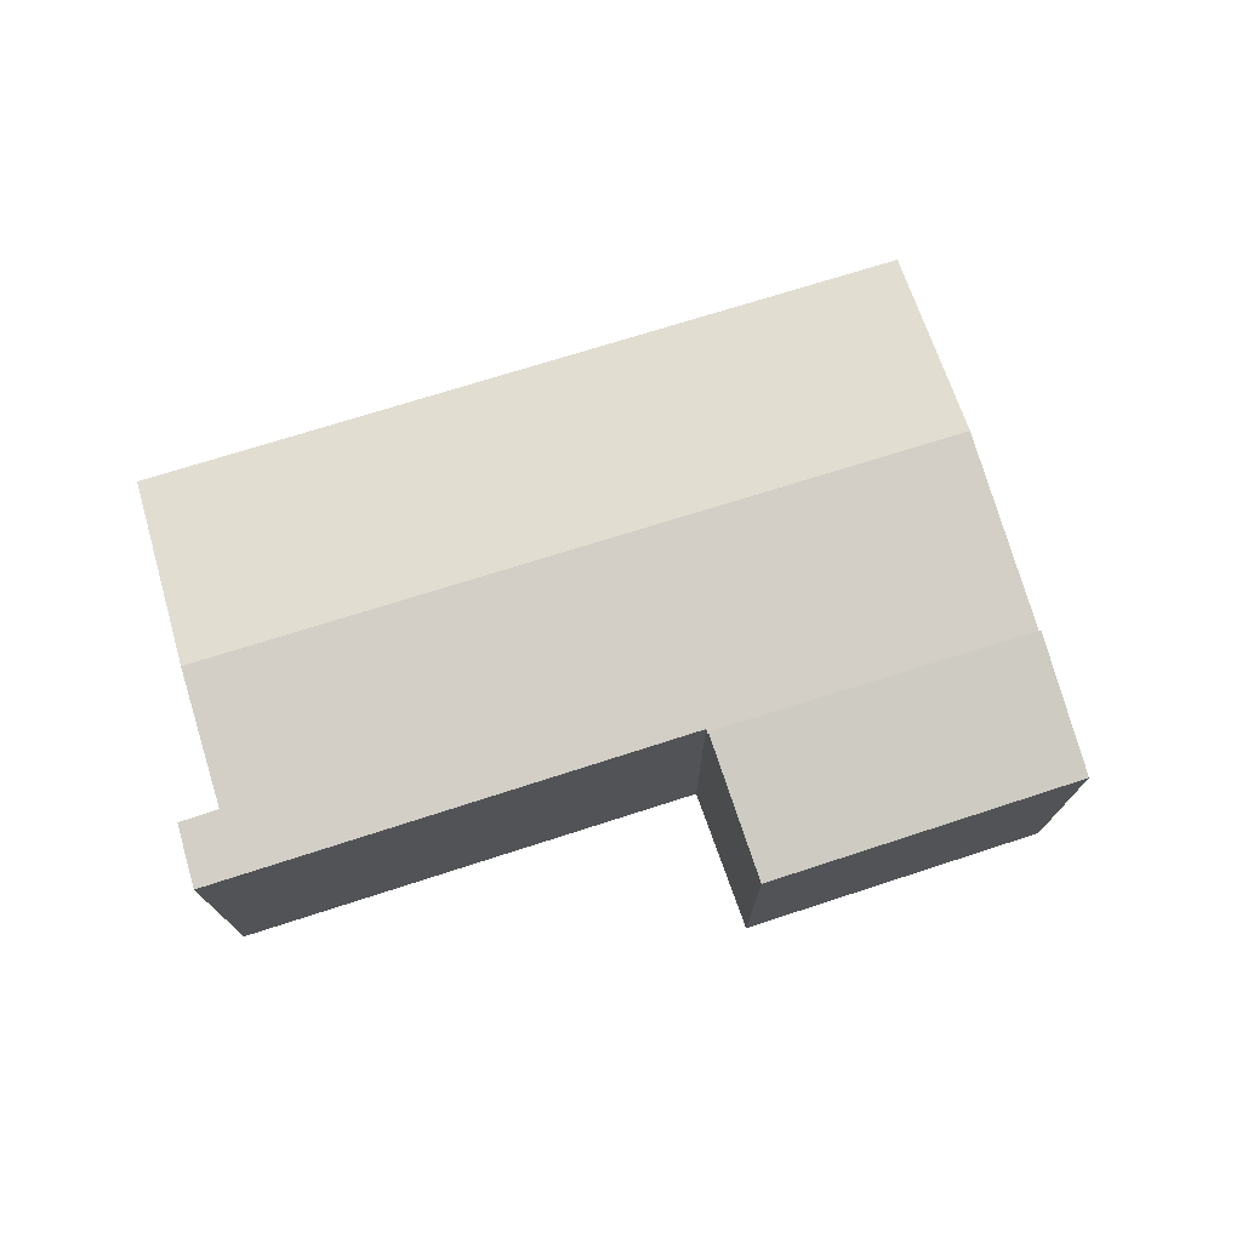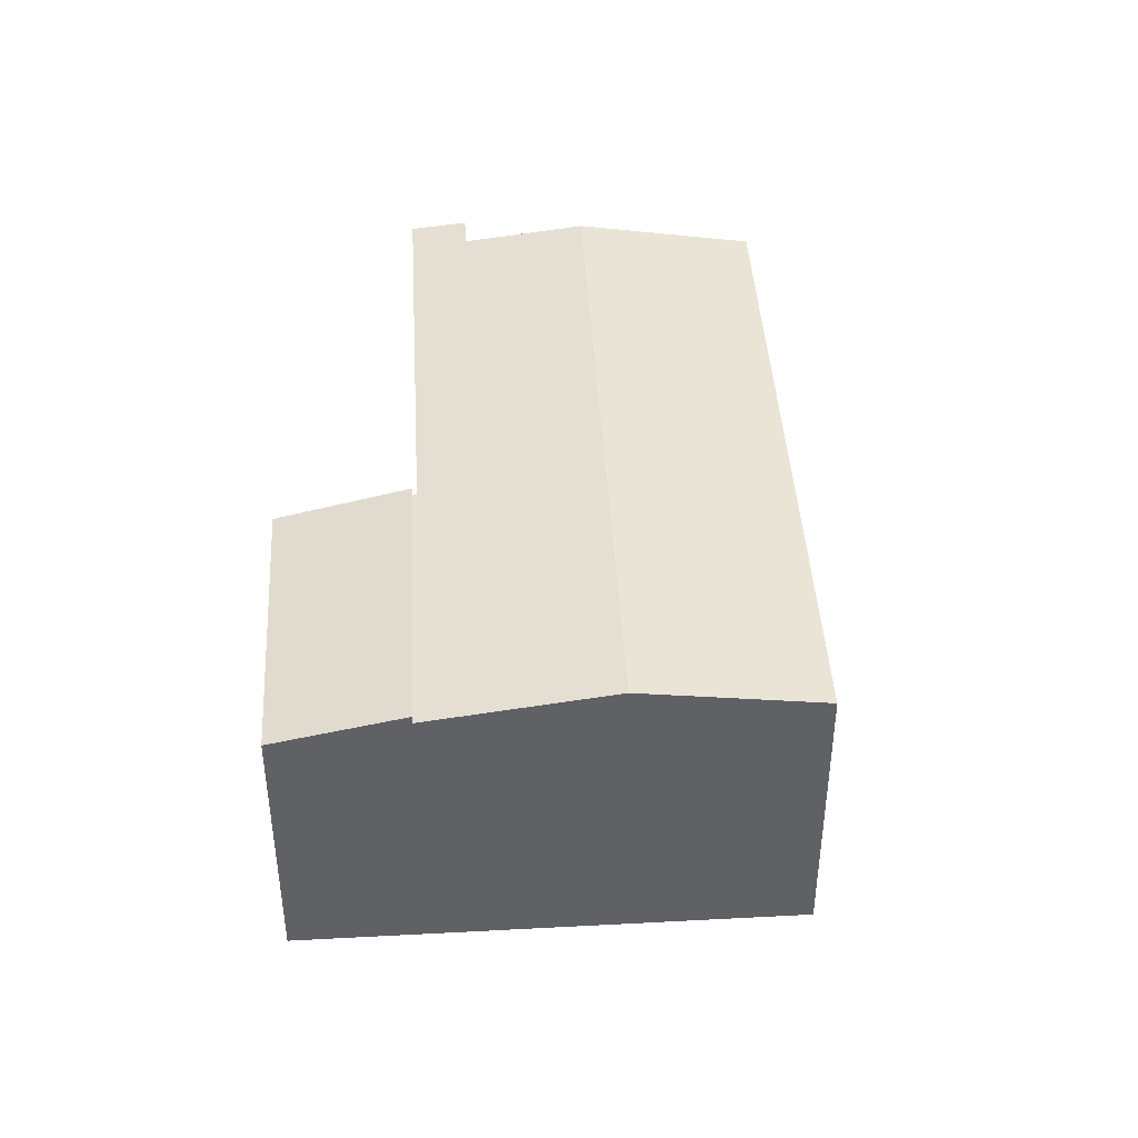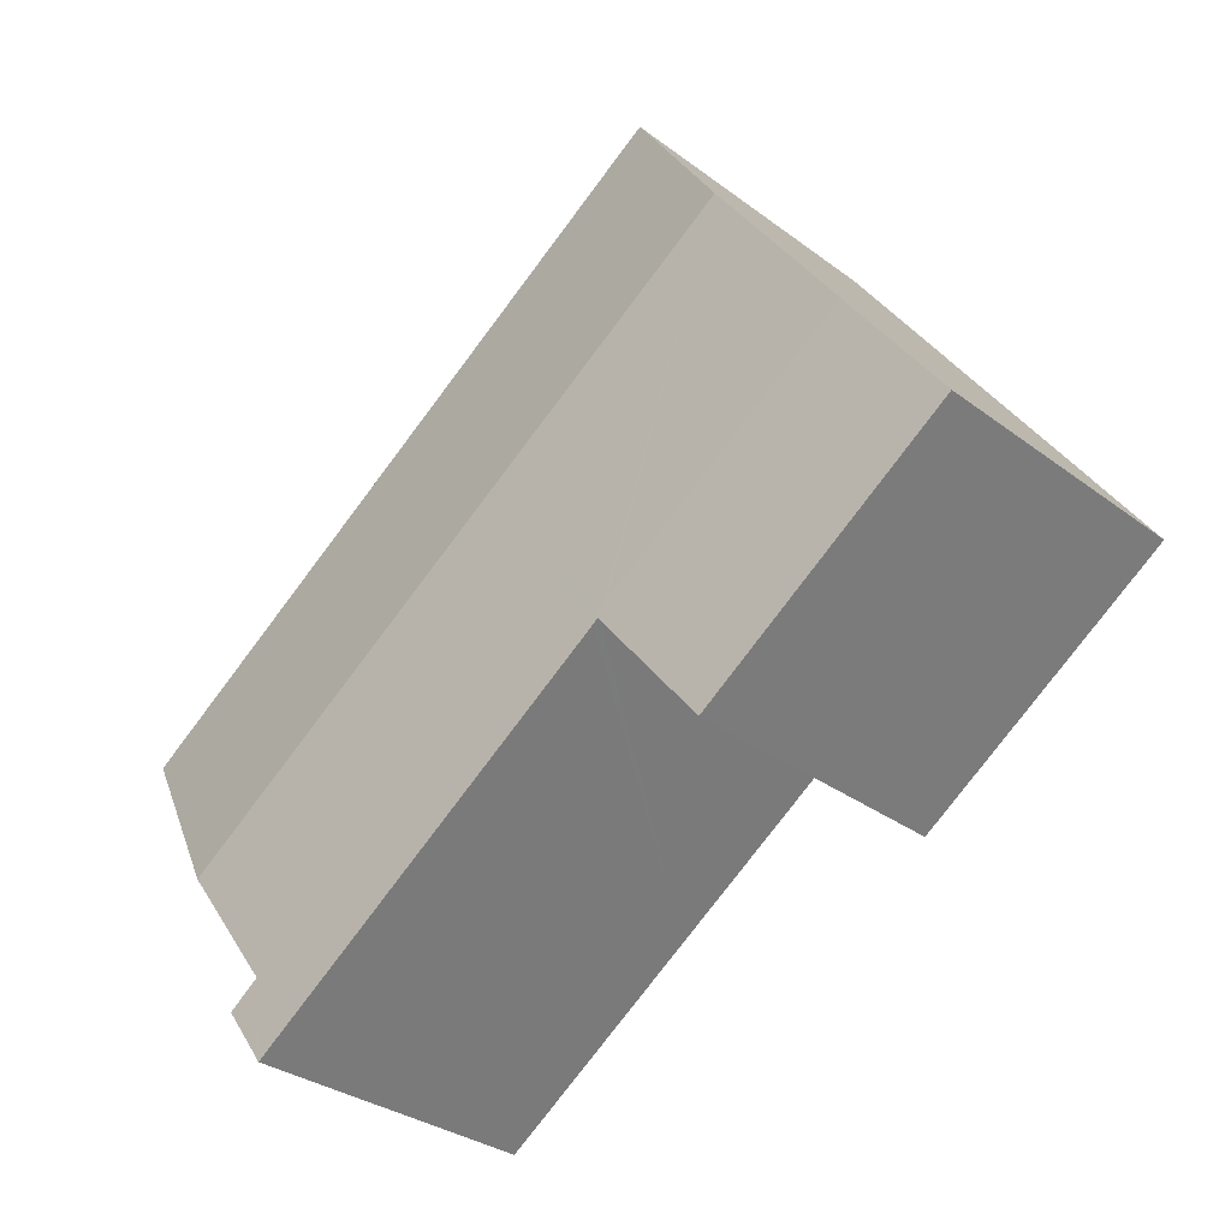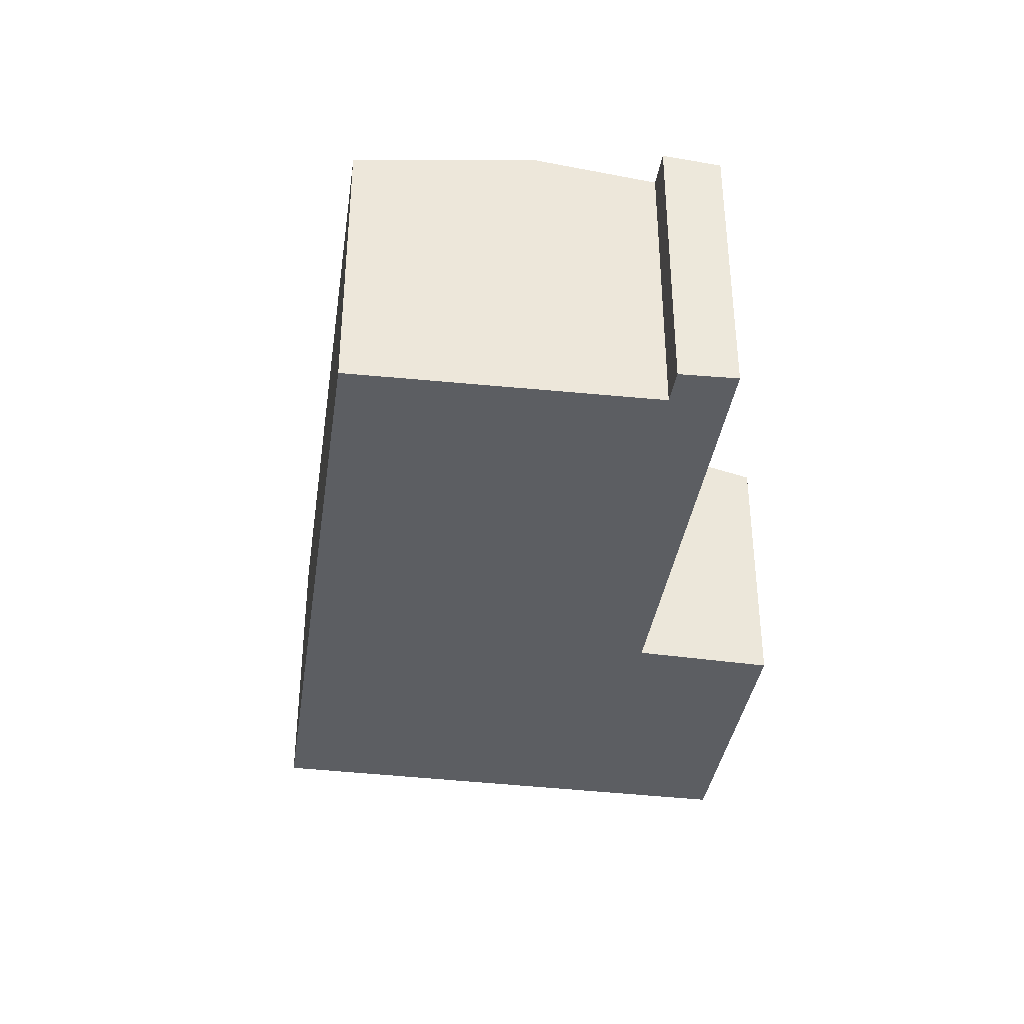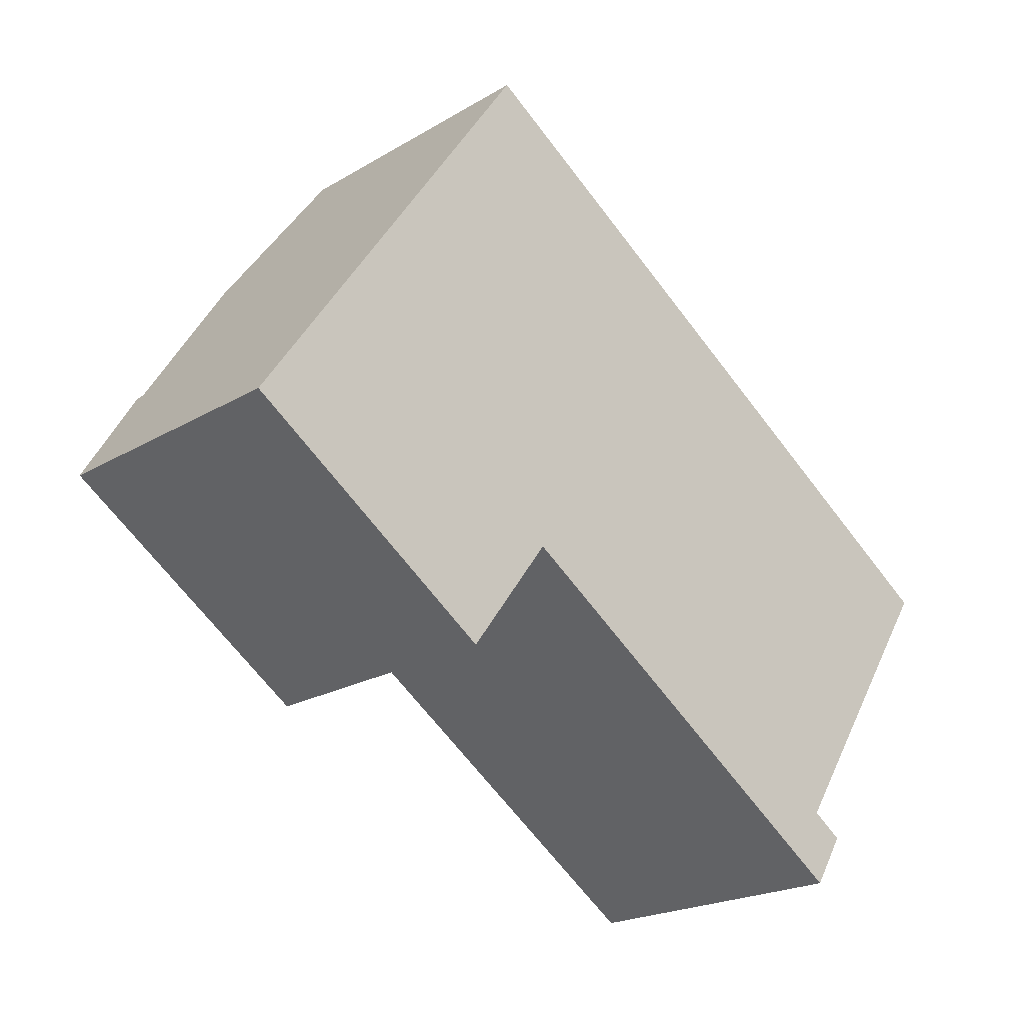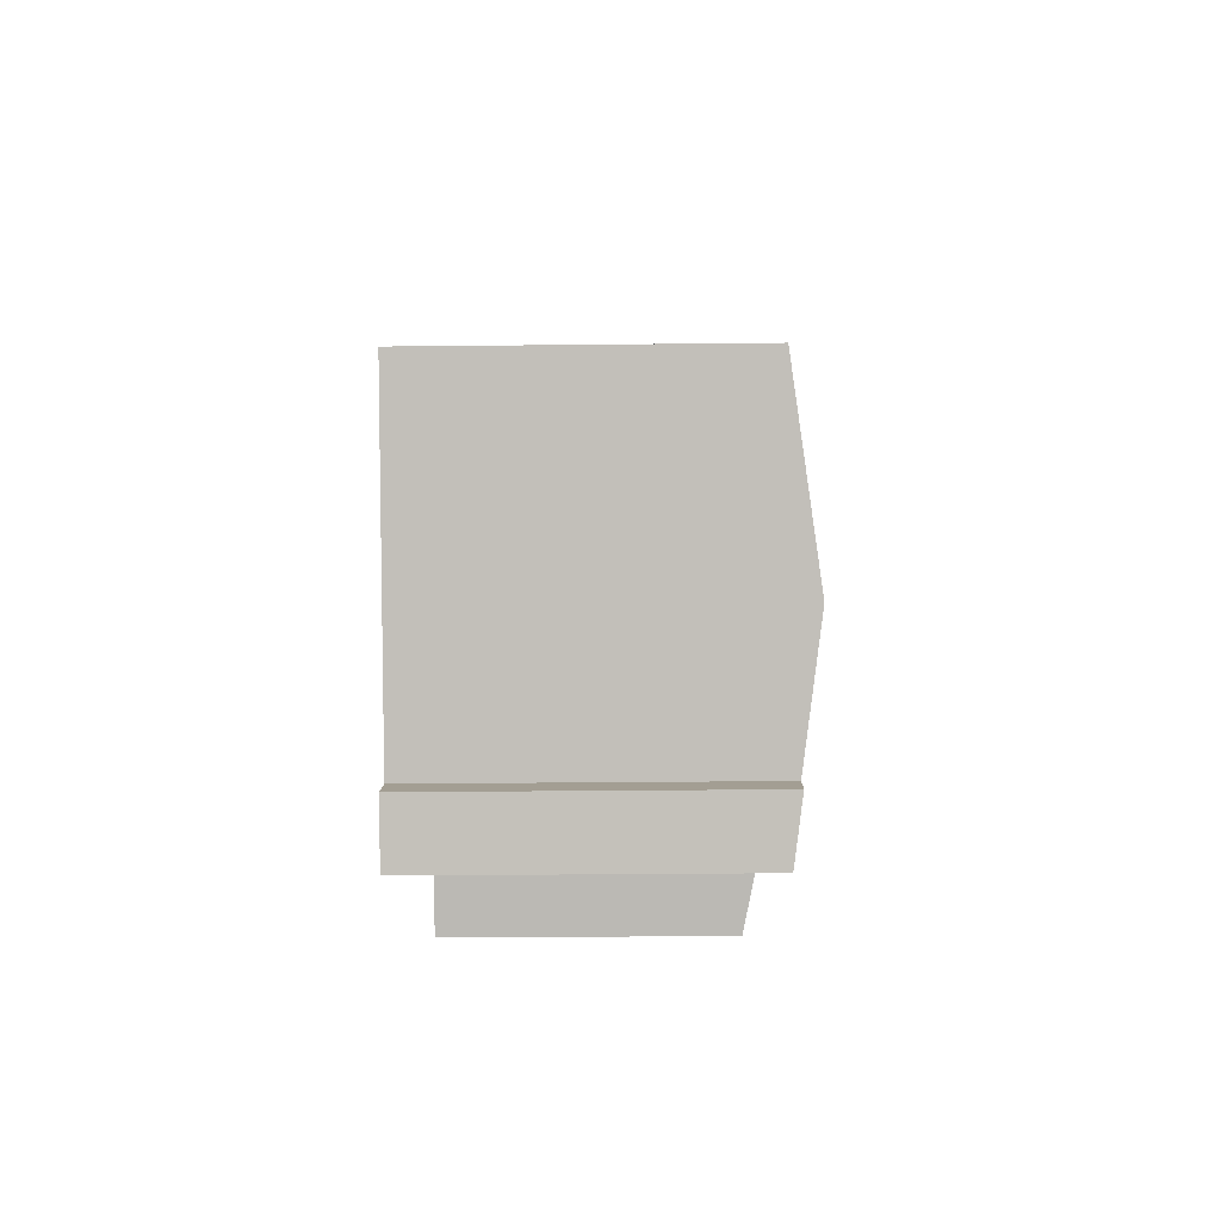
<metadata>
{"format":"obj","ext":"obj","renderer":"f3d","projection":"perspective","resolution":1024,"background":"white","views":[{"elev":74.8,"azim":-163.4,"up":"+Y"},{"elev":42.2,"azim":-59.1,"up":"+Y"},{"elev":-31.8,"azim":-136.4,"up":"+Z"},{"elev":-37.9,"azim":115.8,"up":"+Y"},{"elev":-21.0,"azim":-43.3,"up":"+Z"},{"elev":-29.6,"azim":90.9,"up":"+Z"}]}
</metadata>
<code>
v  4.73 8.193 6.87
v  8.577 7.534 -1.609
v  1.958 7.534 2.844
v  8.645 7.55 -1.516
v  11.52 8.193 2.3
v  8.814 7.549 -1.632
v  13.31 7.544 -4.703
v  20.36 8.193 -3.65
v  18.56 7.746 -6.431
v  17.81 7.539 -7.779
v  18.55 7.538 -8.289
v  18.64 7.746 -6.488
v  19.36 7.744 -6.987
v  7.445 7.547 10.81
v  14.24 7.547 6.243
v  22.96 7.547 0.37
v  18.56 3.938e-16 -6.431
v  19.36 4.278e-16 -6.987
v  18.64 3.973e-16 -6.488
v  7.445 -6.621e-16 10.81
v  14.24 -3.823e-16 6.243
v  22.96 -2.266e-17 0.37
v  18.55 5.076e-16 -8.289
v  8.645 9.283e-17 -1.516
v  8.577 9.852e-17 -1.609
v  20.36 2.235e-16 -3.65
v  17.81 4.763e-16 -7.779
v  13.31 2.88e-16 -4.703
v  8.814 9.993e-17 -1.632
v  1.958 -1.741e-16 2.844
v  4.73 -4.207e-16 6.87
v  6.479 7.026 -4.469
v  1.958 7.747 2.844
v  8.577 7.757 -1.609
v  0 7.036 4.308e-16
v  0 0 0
v  6.479 2.736e-16 -4.469
g defaultobject
f 1 2 3
f 2 1 4
f 4 1 5
f 4 5 6
f 6 5 7
f 7 5 8
f 7 8 9
f 7 9 10
f 9 11 10
f 11 9 12
f 11 12 13
f 14 5 1
f 5 14 15
f 5 15 8
f 8 15 16
f 17 12 9
f 12 17 13
f 13 17 18
f 18 17 19
f 20 15 14
f 15 20 21
f 15 21 16
f 16 21 22
f 18 11 13
f 11 18 23
f 24 2 4
f 2 24 25
f 8 17 9
f 17 8 16
f 17 16 26
f 26 16 22
f 23 10 11
f 10 23 7
f 7 23 6
f 6 23 27
f 6 27 28
f 6 28 4
f 4 28 29
f 4 29 24
f 25 3 2
f 3 25 30
f 30 1 3
f 1 30 14
f 14 30 20
f 20 30 31
f 23 17 27
f 17 23 19
f 19 23 18
f 25 31 30
f 31 25 20
f 20 25 21
f 21 25 24
f 21 24 29
f 21 29 28
f 21 28 22
f 22 28 26
f 26 28 17
f 17 28 27
f 32 33 34
f 33 32 35
f 35 30 33
f 30 35 36
f 33 25 34
f 25 33 30
f 25 32 34
f 32 25 37
f 32 36 35
f 36 32 37
f 36 25 30
f 25 36 37

</code>
